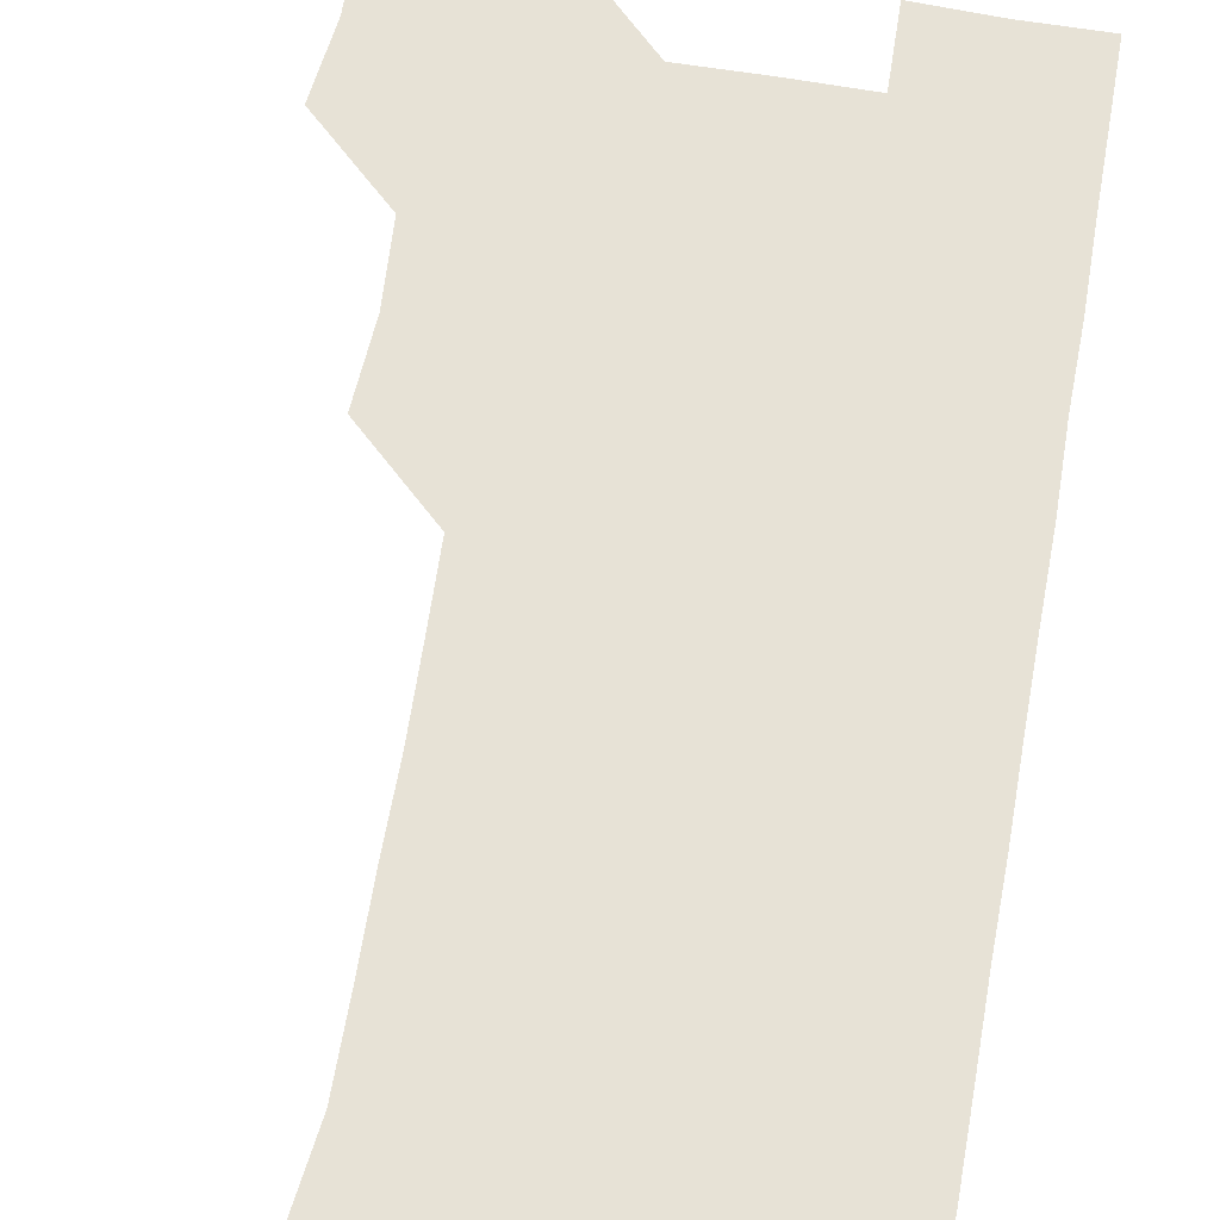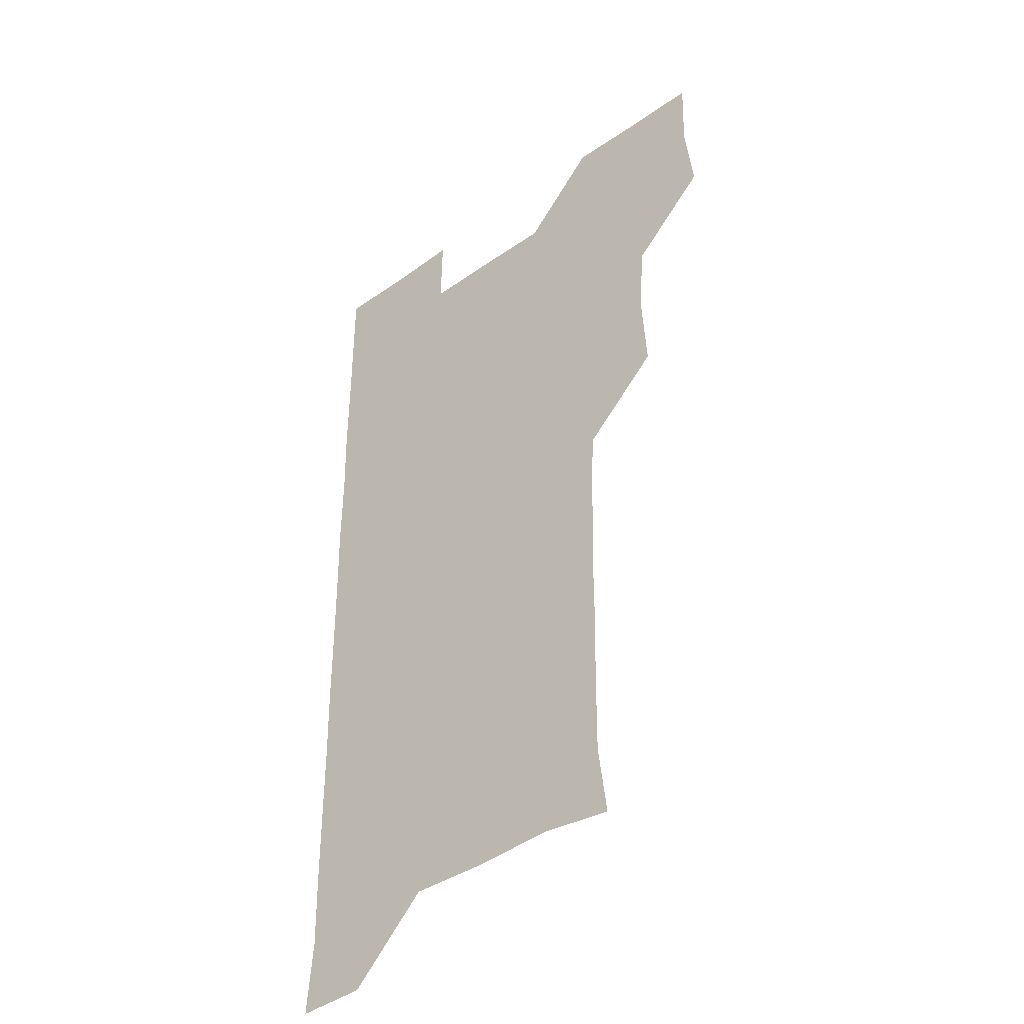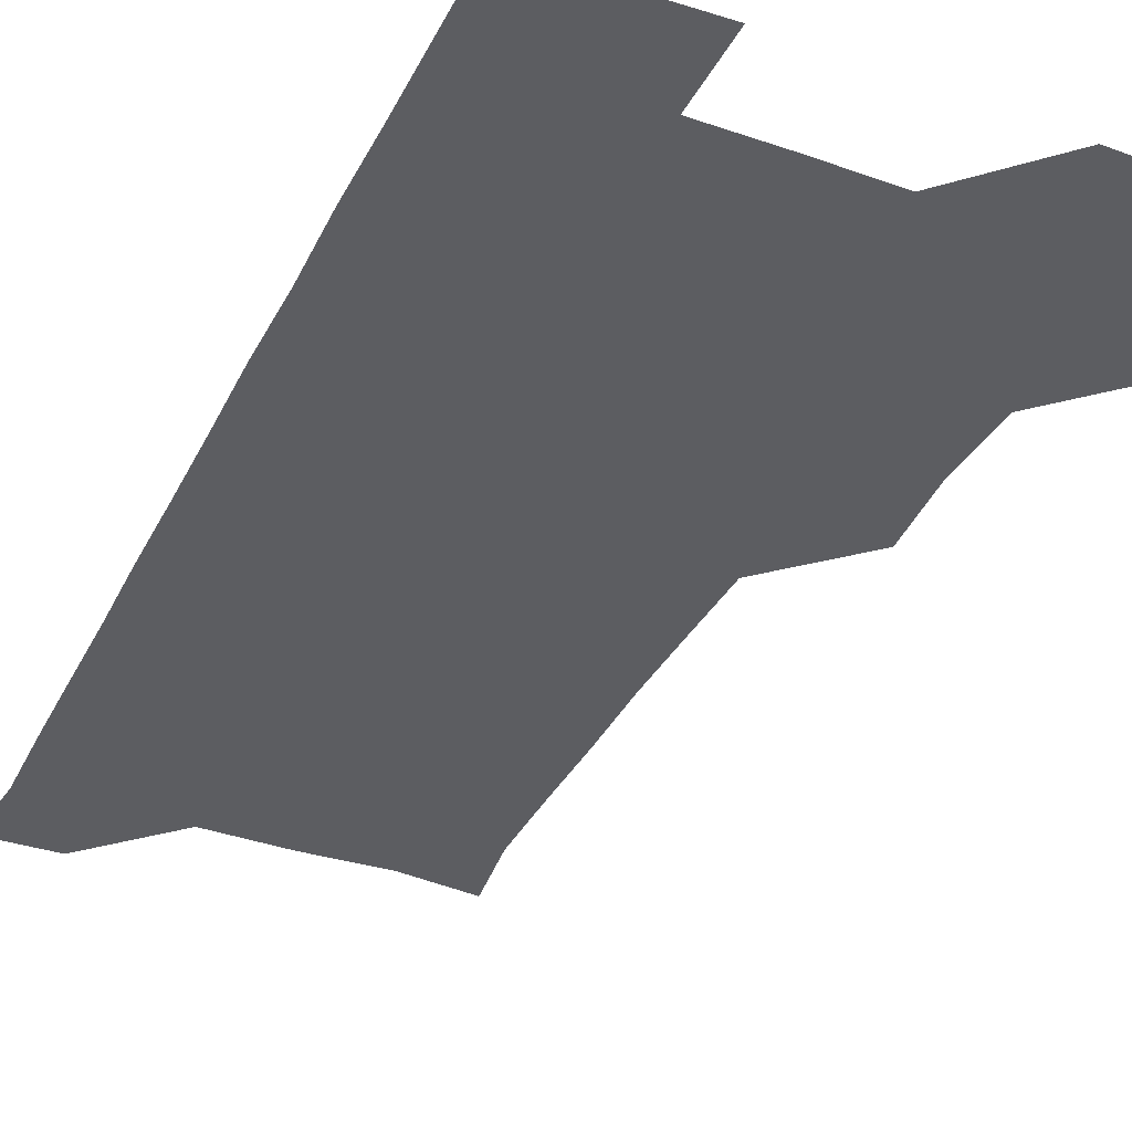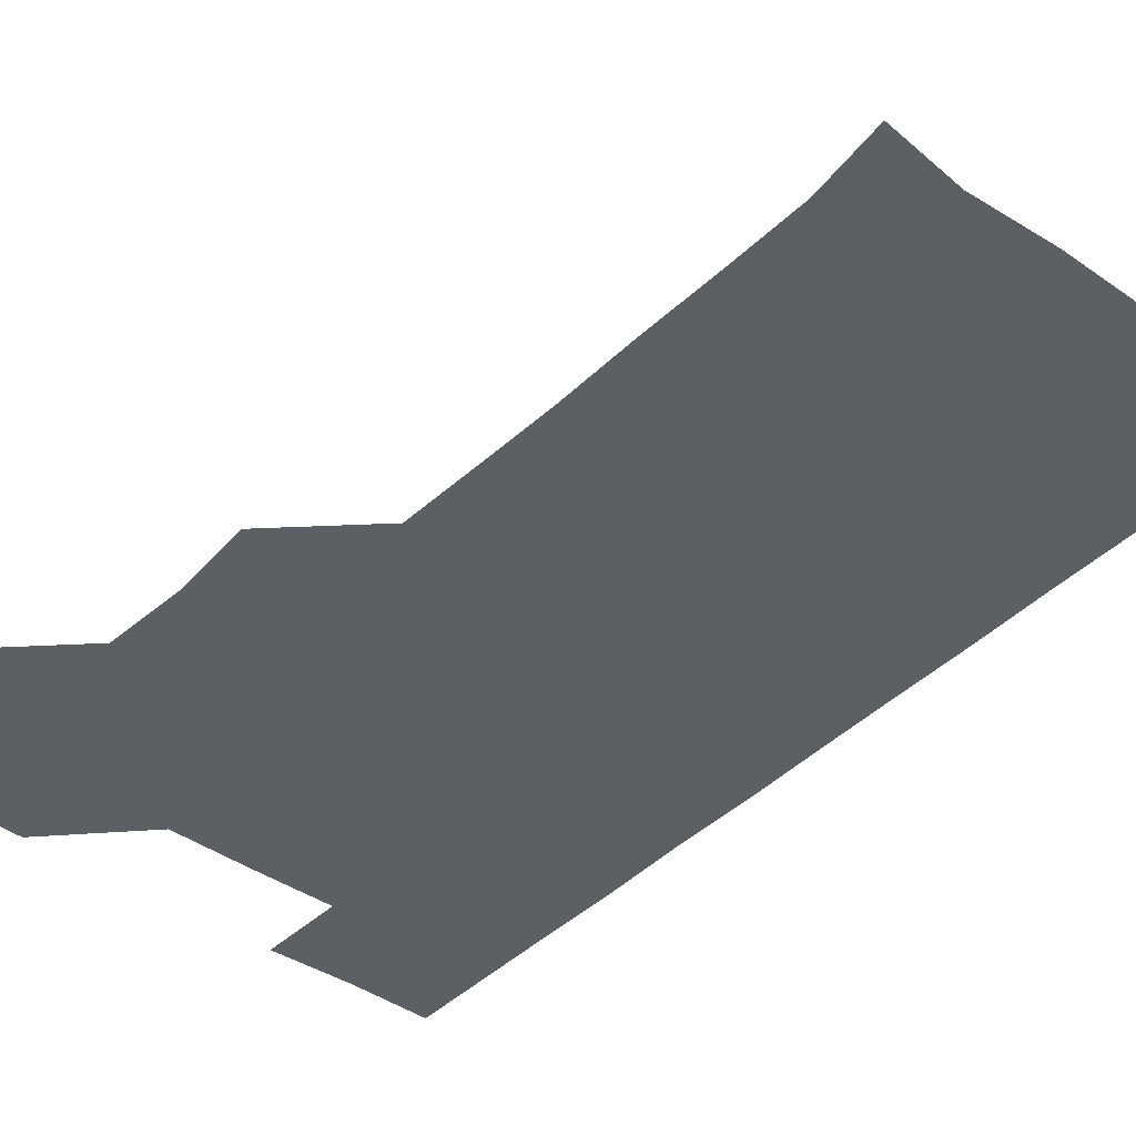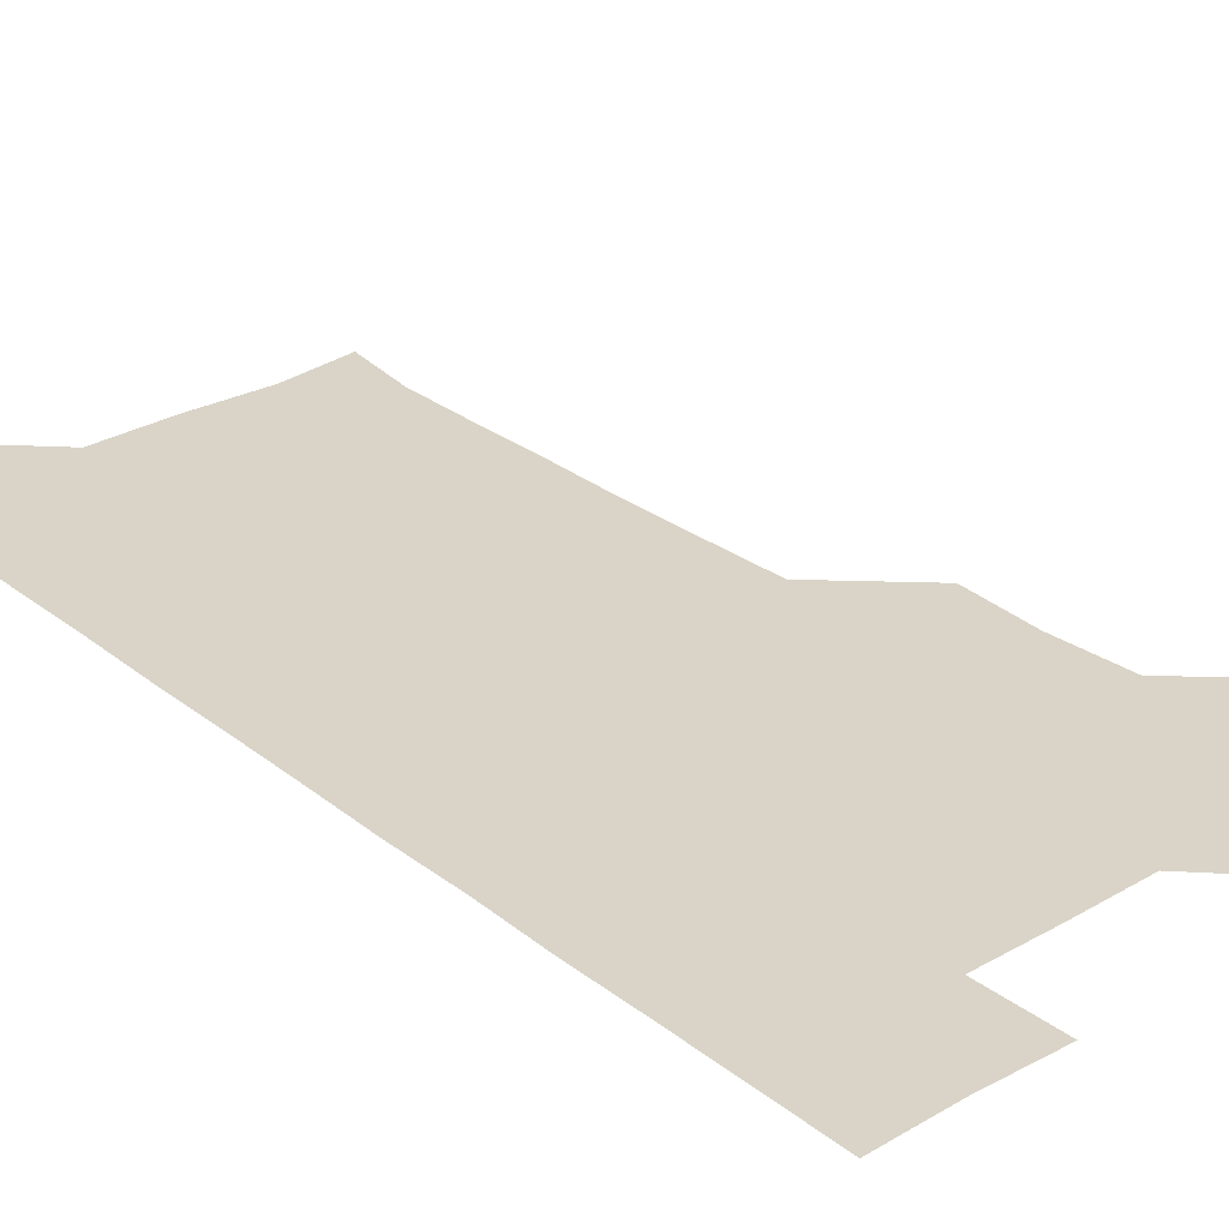
<metadata>
{"format":"obj","ext":"obj","renderer":"f3d","projection":"perspective","resolution":1024,"background":"white","views":[{"elev":63.5,"azim":10.0,"up":"+Z"},{"elev":-40.2,"azim":-138.9,"up":"+Y"},{"elev":-36.8,"azim":155.7,"up":"+Z"},{"elev":-41.0,"azim":-40.2,"up":"+Z"},{"elev":28.7,"azim":139.3,"up":"+Z"}]}
</metadata>
<code>
v 478.5 510 0
v 482 540.1 0
v 481 570.6 0
v 509.5 419 0
v 511.4 450 0
v 509.5 480.4 0
v 513 511.8 0
v 511.8 540.8 0
v 511.1 570.8 0
v 539.4 209 0
v 543 237.4 0
v 542.8 268.3 0
v 542.3 298.6 0
v 542.3 329.3 0
v 541.4 359.4 0
v 540.4 389.8 0
v 542.1 421.9 0
v 541.4 451.3 0
v 541.8 481.7 0
v 541.8 511.2 0
v 541.3 540.7 0
v 540.4 571.5 0
v 568.7 212.3 0
v 572 242.3 0
v 572.1 271.8 0
v 571.6 301.2 0
v 571.8 332.1 0
v 571.8 362.2 0
v 571.7 392 0
v 571.3 421.5 0
v 571.2 451.4 0
v 571.4 481.3 0
v 571.9 511 0
v 570.9 540.5 0
v 600.2 210.7 0
v 601.3 241.7 0
v 601.5 272.6 0
v 601.4 302.4 0
v 601.3 332.1 0
v 601.1 362 0
v 601.3 392.3 0
v 601.4 422.3 0
v 601.4 451.9 0
v 601.2 481.3 0
v 601.2 511.1 0
v 601 540.9 0
v 632.5 211.1 0
v 631 243.2 0
v 630.8 272.9 0
v 630.8 302.6 0
v 630.8 332.6 0
v 630.9 361 0
v 630.5 392.7 0
v 630.8 421.9 0
v 630.6 451.9 0
v 631 481.2 0
v 631 511.2 0
v 631.3 540.7 0
v 630.7 571.7 0
v 663.6 180.2 0
v 660.5 211.7 0
v 660 242.3 0
v 659.8 272.5 0
v 660.3 301.7 0
v 659.7 332.6 0
v 660.3 361.9 0
v 660.9 391 0
v 660.1 422 0
v 660.7 451.3 0
v 660.8 481.2 0
v 660.5 511.3 0
v 660.7 540.9 0
v 661 570.5 0
v 691.6 179.5 0
v 689.1 209.2 0
v 689.6 238.5 0
v 689.8 268.6 0
v 689.8 299 0
v 690.3 329 0
v 690.3 359.6 0
v 690.5 389.8 0
v 691 419.7 0
v 690.6 450.4 0
v 691.2 480.3 0
v 690.9 510.8 0
v 691 540.9 0
v 691 570.9 0
f 6 7 1
f 1 7 2
f 7 8 2
f 2 8 3
f 8 9 3
f 16 17 4
f 4 17 5
f 17 18 5
f 5 18 6
f 18 19 6
f 6 19 7
f 19 20 7
f 7 20 8
f 20 21 8
f 8 21 9
f 21 22 9
f 10 23 11
f 23 24 11
f 11 24 12
f 24 25 12
f 12 25 13
f 25 26 13
f 13 26 14
f 26 27 14
f 14 27 15
f 27 28 15
f 15 28 16
f 28 29 16
f 16 29 17
f 29 30 17
f 17 30 18
f 30 31 18
f 18 31 19
f 31 32 19
f 19 32 20
f 32 33 20
f 20 33 21
f 33 34 21
f 21 34 22
f 23 35 24
f 35 36 24
f 24 36 25
f 36 37 25
f 25 37 26
f 37 38 26
f 26 38 27
f 38 39 27
f 27 39 28
f 39 40 28
f 28 40 29
f 40 41 29
f 29 41 30
f 41 42 30
f 30 42 31
f 42 43 31
f 31 43 32
f 43 44 32
f 32 44 33
f 44 45 33
f 33 45 34
f 45 46 34
f 35 47 36
f 47 48 36
f 36 48 37
f 48 49 37
f 37 49 38
f 49 50 38
f 38 50 39
f 50 51 39
f 39 51 40
f 51 52 40
f 40 52 41
f 52 53 41
f 41 53 42
f 53 54 42
f 42 54 43
f 54 55 43
f 43 55 44
f 55 56 44
f 44 56 45
f 56 57 45
f 45 57 46
f 57 58 46
f 60 61 47
f 47 61 48
f 61 62 48
f 48 62 49
f 62 63 49
f 49 63 50
f 63 64 50
f 50 64 51
f 64 65 51
f 51 65 52
f 65 66 52
f 52 66 53
f 66 67 53
f 53 67 54
f 67 68 54
f 54 68 55
f 68 69 55
f 55 69 56
f 69 70 56
f 56 70 57
f 70 71 57
f 57 71 58
f 71 72 58
f 58 72 59
f 72 73 59
f 60 74 61
f 74 75 61
f 61 75 62
f 75 76 62
f 62 76 63
f 76 77 63
f 63 77 64
f 77 78 64
f 64 78 65
f 78 79 65
f 65 79 66
f 79 80 66
f 66 80 67
f 80 81 67
f 67 81 68
f 81 82 68
f 68 82 69
f 82 83 69
f 69 83 70
f 83 84 70
f 70 84 71
f 84 85 71
f 71 85 72
f 85 86 72
f 72 86 73
f 86 87 73

</code>
